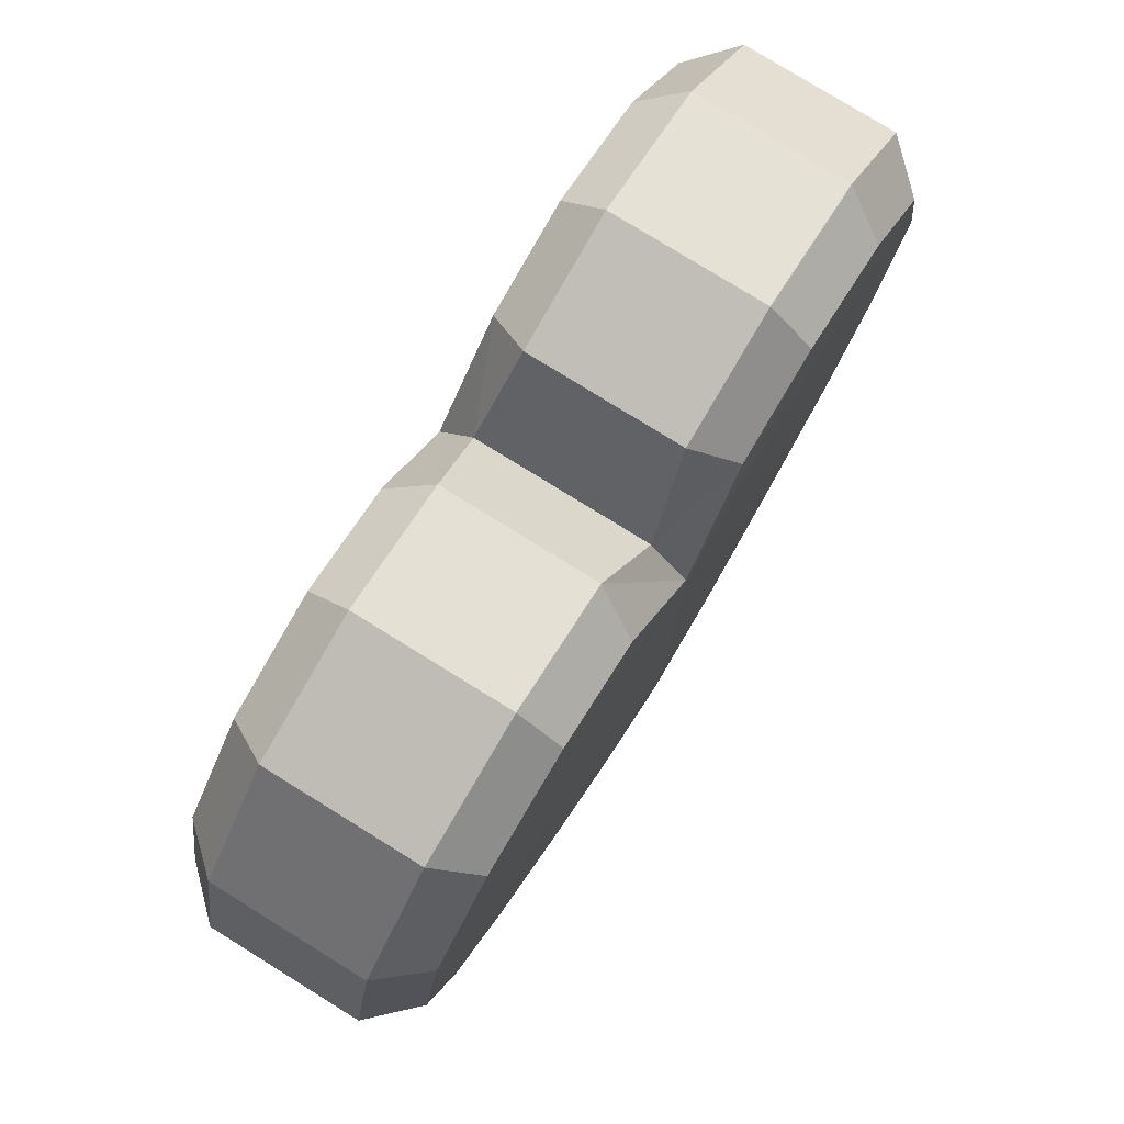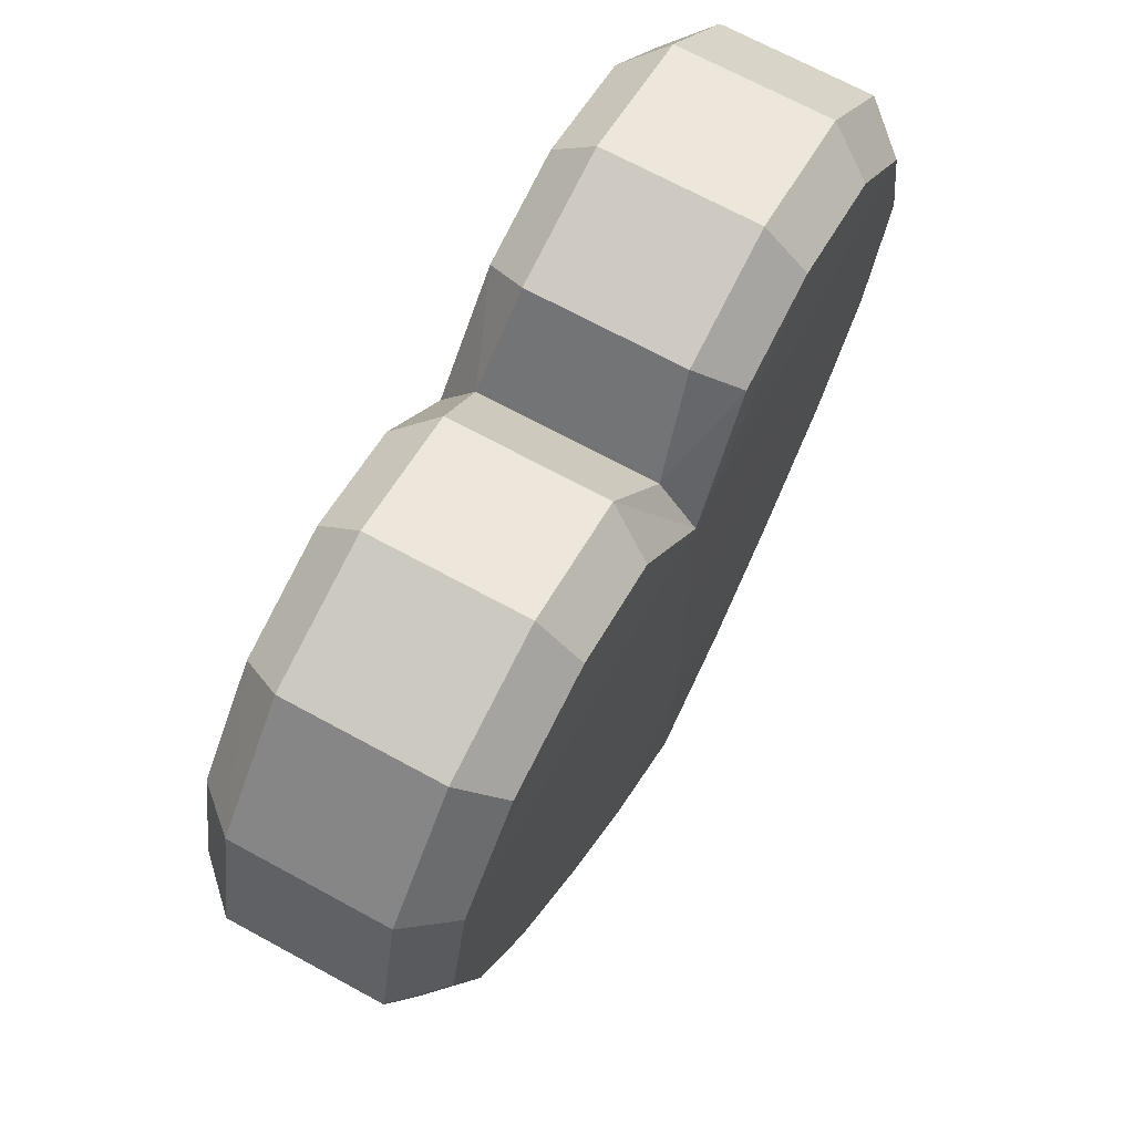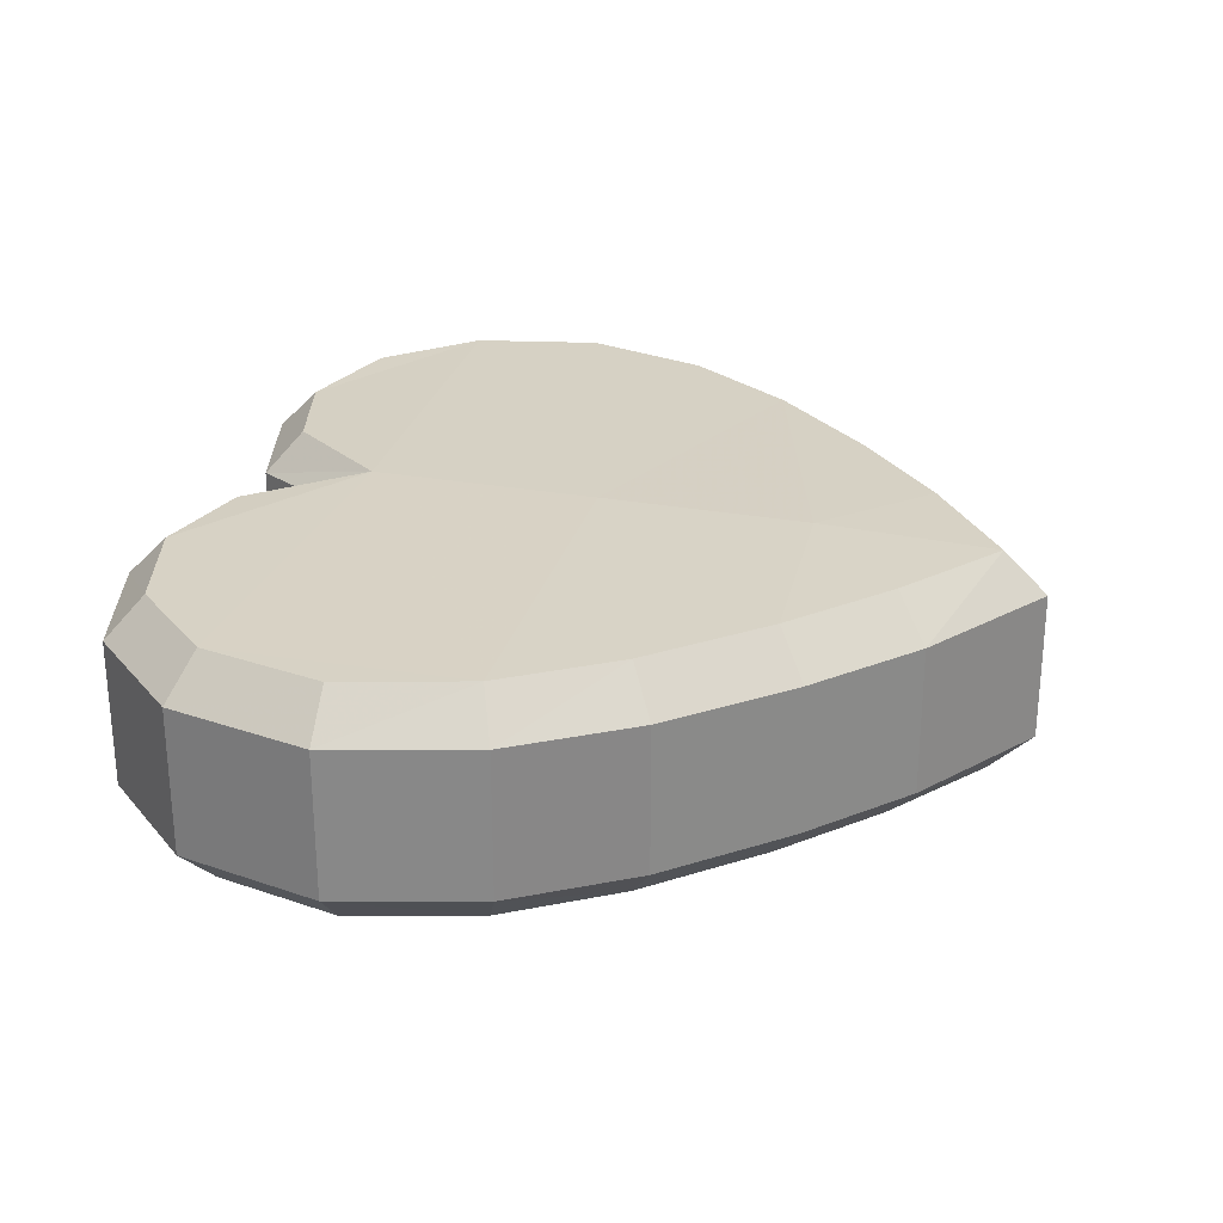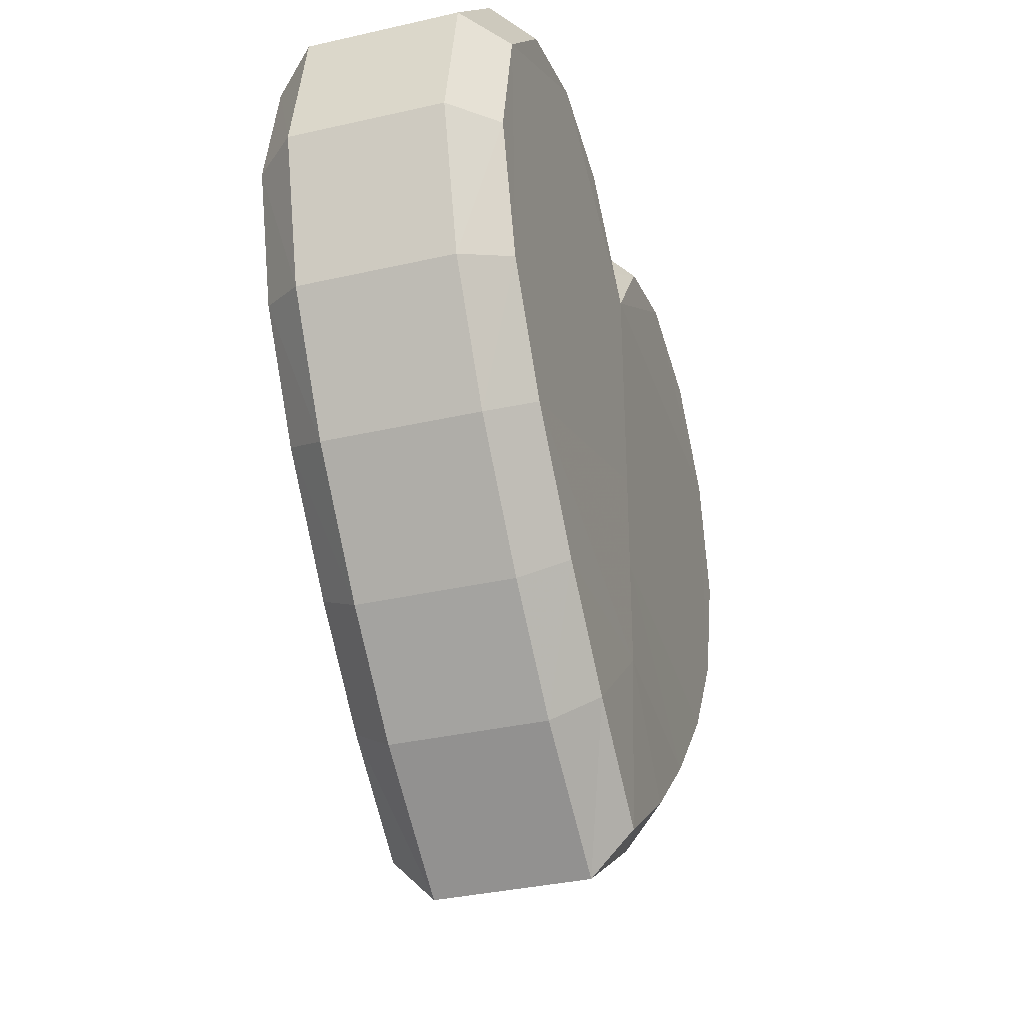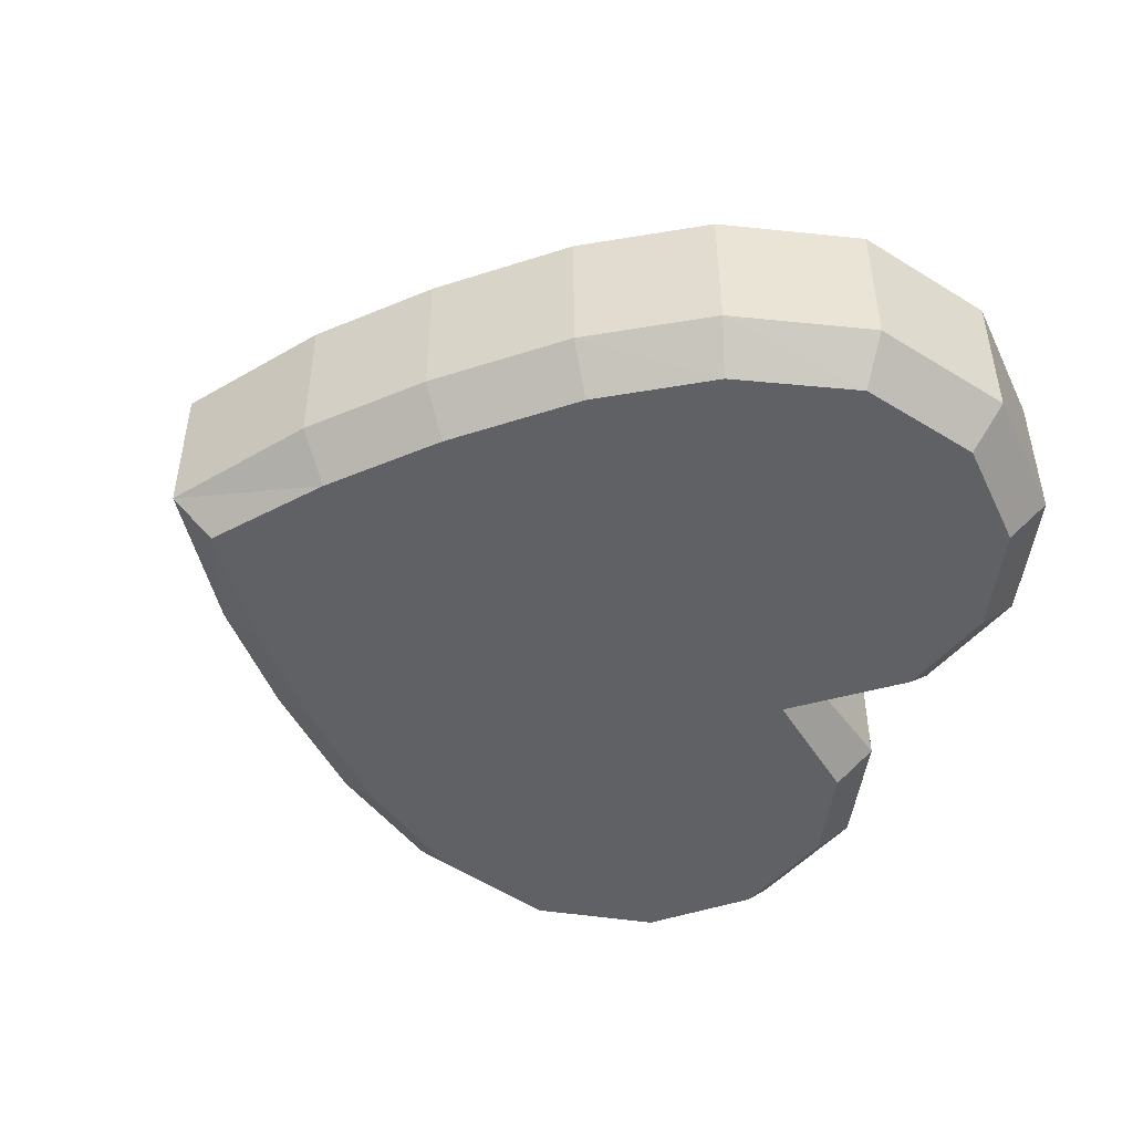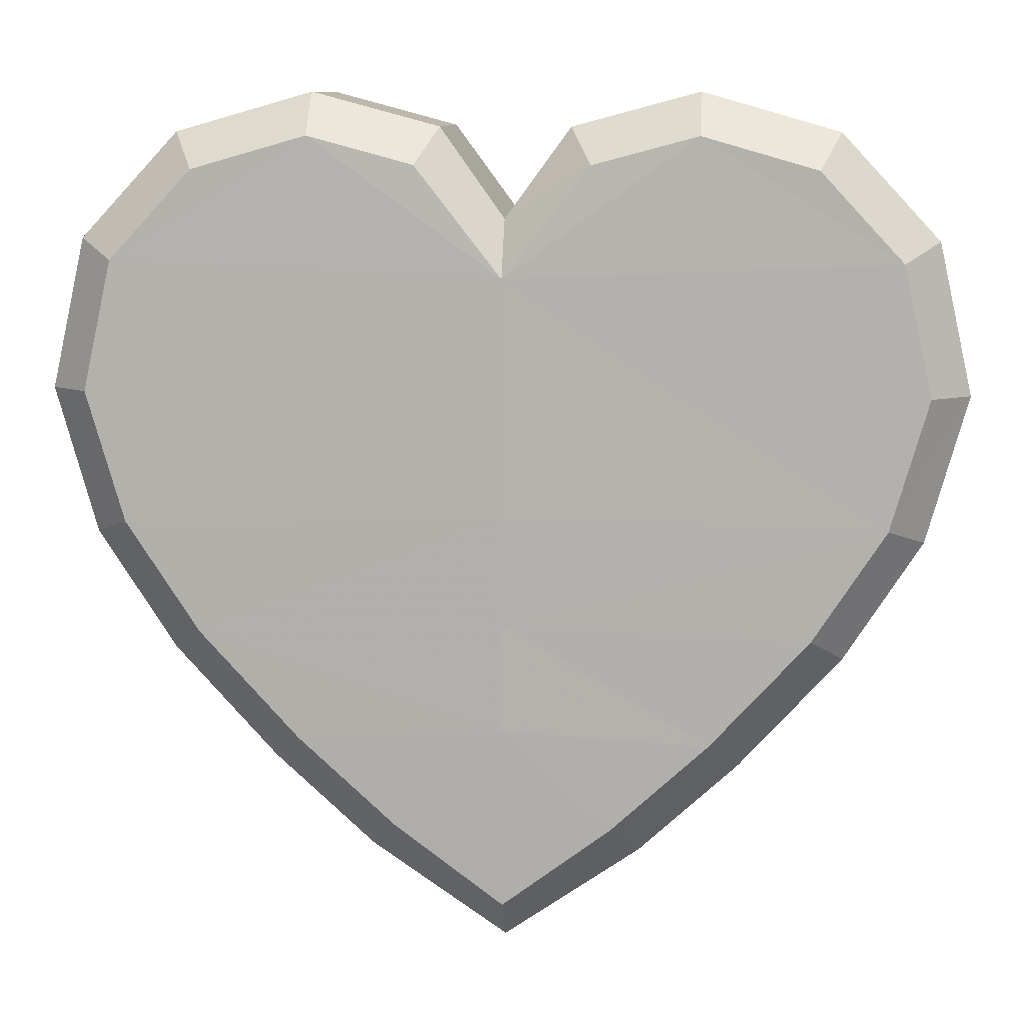
<metadata>
{"format":"obj","ext":"obj","renderer":"f3d","projection":"perspective","resolution":1024,"background":"white","views":[{"elev":78.9,"azim":121.7,"up":"+Y"},{"elev":69.5,"azim":118.6,"up":"+Y"},{"elev":27.2,"azim":-74.2,"up":"+Z"},{"elev":-34.7,"azim":107.1,"up":"+Y"},{"elev":-47.7,"azim":67.7,"up":"+Z"},{"elev":9.9,"azim":-175.2,"up":"+Y"}]}
</metadata>
<code>
g HeartOutline
v 1.562e-05 -0.8558 0.2649
v 1.562e-05 -0.9561 0.1712
v -0.3043 -0.7469 0.1711
v -0.2429 -0.674 0.2672
v 1.562e-05 -0.9561 0.1712
v 1.562e-05 -0.8558 0.2649
v 0.2429 -0.674 0.2672
v 0.3043 -0.7469 0.1711
v 0.4597 -0.4756 0.2671
v 0.5272 -0.5429 0.1711
v 0.191 0.8009 0.2654
v 0.1437 0.8815 0.17
v 0.4248 0.9566 0.17
v 0.4241 0.8632 0.2654
v 1.562e-05 0.5572 0.2745
v 1.562e-05 0.6829 0.1928
v 1.562e-05 0.6829 0.1928
v 1.562e-05 0.5572 0.2745
v -0.191 0.8009 0.2654
v -0.1437 0.8815 0.17
v 0.68 -0.2346 0.2668
v 0.755 -0.2925 0.1708
v 0.7275 0.8702 0.17
v 0.6787 0.7906 0.2654
v 0.9452 0.6364 0.17
v 0.8625 0.593 0.2655
v 0.8423 0.01315 0.2663
v 0.9279 -0.02587 0.1704
v 0.9263 0.304 0.2656
v 1.02 0.3011 0.1701
v -0.5272 -0.5429 0.1711
v -0.4597 -0.4756 0.2671
v -0.4241 0.8632 0.2654
v -0.4248 0.9566 0.17
v -0.755 -0.2925 0.1708
v -0.68 -0.2346 0.2668
v -0.6787 0.7906 0.2654
v -0.7275 0.8702 0.17
v -0.8625 0.593 0.2655
v -0.9452 0.6364 0.17
v -0.9279 -0.02587 0.1704
v -0.8423 0.01315 0.2663
v -1.02 0.3011 0.1701
v -0.9263 0.304 0.2656
v 0.4597 -0.4756 0.2671
v 0.2429 -0.674 0.2672
v 1.562e-05 -0.4485 0.2757
v 0.4241 0.8632 0.2654
v 1.562e-05 0.5572 0.2745
v 0.191 0.8009 0.2654
v 0.8625 0.593 0.2655
v 0.6787 0.7906 0.2654
v 1.562e-05 0.03141 0.2757
v 0.8423 0.01315 0.2663
v 0.68 -0.2346 0.2668
v 1.562e-05 -0.2029 0.2757
v 0.9263 0.304 0.2656
v -0.4241 0.8632 0.2654
v -0.191 0.8009 0.2654
v -0.4597 -0.4756 0.2671
v -0.68 -0.2346 0.2668
v -0.8625 0.593 0.2655
v -0.6787 0.7906 0.2654
v -0.8423 0.01315 0.2663
v -0.9263 0.304 0.2656
v 1.562e-05 -0.8558 0.2649
v -0.2429 -0.674 0.2672
v 1.562e-05 -0.8558 -0.2649
v -0.2429 -0.674 -0.2672
v -0.3043 -0.7469 -0.1711
v 1.562e-05 -0.9561 -0.1712
v 1.562e-05 -0.9561 -0.1712
v 0.3043 -0.7469 -0.1711
v 0.2429 -0.674 -0.2672
v 1.562e-05 -0.8558 -0.2649
v 0.5272 -0.5429 -0.1711
v 0.4597 -0.4756 -0.2671
v 0.191 0.8009 -0.2654
v 0.4241 0.8632 -0.2654
v 0.4248 0.9566 -0.17
v 0.1437 0.8815 -0.17
v 1.562e-05 0.6829 -0.1928
v 1.562e-05 0.5572 -0.2745
v 1.562e-05 0.6829 -0.1928
v -0.1437 0.8815 -0.17
v -0.191 0.8009 -0.2654
v 1.562e-05 0.5572 -0.2745
v 0.755 -0.2925 -0.1708
v 0.68 -0.2346 -0.2668
v 0.6787 0.7906 -0.2654
v 0.7275 0.8702 -0.17
v 0.8625 0.593 -0.2655
v 0.9452 0.6364 -0.17
v 0.9279 -0.02587 -0.1704
v 0.8423 0.01315 -0.2663
v 1.02 0.3011 -0.1701
v 0.9263 0.304 -0.2656
v -0.4597 -0.4756 -0.2671
v -0.5272 -0.5429 -0.1711
v -0.4248 0.9566 -0.17
v -0.4241 0.8632 -0.2654
v -0.68 -0.2346 -0.2668
v -0.755 -0.2925 -0.1708
v -0.7275 0.8702 -0.17
v -0.6787 0.7906 -0.2654
v -0.9452 0.6364 -0.17
v -0.8625 0.593 -0.2655
v -0.8423 0.01315 -0.2663
v -0.9279 -0.02587 -0.1704
v -0.9263 0.304 -0.2656
v -1.02 0.3011 -0.1701
v 0.4597 -0.4756 -0.2671
v 1.562e-05 -0.4485 -0.2757
v 0.2429 -0.674 -0.2672
v 0.4241 0.8632 -0.2654
v 0.191 0.8009 -0.2654
v 1.562e-05 0.5572 -0.2745
v 0.8625 0.593 -0.2655
v 0.6787 0.7906 -0.2654
v 1.562e-05 0.03141 -0.2757
v 1.562e-05 -0.2029 -0.2757
v 0.68 -0.2346 -0.2668
v 0.8423 0.01315 -0.2663
v 0.9263 0.304 -0.2656
v -0.191 0.8009 -0.2654
v -0.4241 0.8632 -0.2654
v -0.4597 -0.4756 -0.2671
v -0.68 -0.2346 -0.2668
v -0.8625 0.593 -0.2655
v -0.6787 0.7906 -0.2654
v -0.9263 0.304 -0.2656
v -0.8423 0.01315 -0.2663
v -0.2429 -0.674 -0.2672
v 1.562e-05 -0.8558 -0.2649
g HeartOutline_0
f 3 2 1
f 4 3 1
f 7 6 5
f 8 7 5
f 9 7 8
f 10 9 8
f 13 12 11
f 14 13 11
f 15 11 12
f 16 15 12
f 19 18 17
f 20 19 17
f 21 9 10
f 22 21 10
f 23 13 14
f 24 23 14
f 25 23 24
f 26 25 24
f 27 21 22
f 28 27 22
f 29 27 28
f 30 29 28
f 26 29 30
f 25 26 30
f 31 3 4
f 32 31 4
f 33 19 20
f 34 33 20
f 35 31 32
f 36 35 32
f 37 33 34
f 38 37 34
f 39 37 38
f 40 39 38
f 41 35 36
f 42 41 36
f 43 41 42
f 44 43 42
f 40 43 44
f 39 40 44
f 47 46 45
f 50 49 48
f 49 51 48
f 52 48 51
f 55 54 53
f 56 55 53
f 57 51 54
f 54 51 49
f 53 54 49
f 59 58 49
f 56 61 60
f 47 56 60
f 49 58 62
f 63 62 58
f 65 64 62
f 67 66 47
f 66 46 47
f 47 60 67
f 47 45 55
f 56 47 55
f 56 53 64
f 61 56 64
f 64 53 49
f 62 64 49
f 70 69 68
f 71 70 68
f 74 73 72
f 75 74 72
f 77 76 73
f 74 77 73
f 80 79 78
f 81 80 78
f 83 82 81
f 78 83 81
f 86 85 84
f 87 86 84
f 89 88 76
f 77 89 76
f 91 90 79
f 80 91 79
f 93 92 90
f 91 93 90
f 95 94 88
f 89 95 88
f 97 96 94
f 95 97 94
f 92 93 96
f 97 92 96
f 99 98 69
f 70 99 69
f 101 100 85
f 86 101 85
f 103 102 98
f 99 103 98
f 105 104 100
f 101 105 100
f 107 106 104
f 105 107 104
f 109 108 102
f 103 109 102
f 111 110 108
f 109 111 108
f 106 107 110
f 111 106 110
f 82 16 12
f 81 82 12
f 81 12 13
f 80 81 13
f 80 13 23
f 91 80 23
f 73 8 5
f 72 73 5
f 76 10 8
f 73 76 8
f 88 22 10
f 76 88 10
f 94 28 22
f 88 94 22
f 96 30 28
f 94 96 28
f 93 25 30
f 96 93 30
f 91 23 25
f 93 91 25
f 85 20 17
f 84 85 17
f 100 34 20
f 85 100 20
f 104 38 34
f 100 104 34
f 71 2 3
f 70 71 3
f 70 3 31
f 99 70 31
f 99 31 35
f 103 99 35
f 103 35 41
f 109 103 41
f 109 41 43
f 111 109 43
f 111 43 40
f 106 111 40
f 106 40 38
f 104 106 38
f 114 113 112
f 117 116 115
f 118 117 115
f 115 119 118
f 122 121 120
f 123 122 120
f 118 124 123
f 123 120 117
f 118 123 117
f 126 125 117
f 121 113 127
f 128 121 127
f 126 117 129
f 129 130 126
f 132 131 129
f 134 133 113
f 114 134 113
f 127 113 133
f 113 121 122
f 112 113 122
f 121 128 132
f 120 121 132
f 132 129 117
f 120 132 117

</code>
